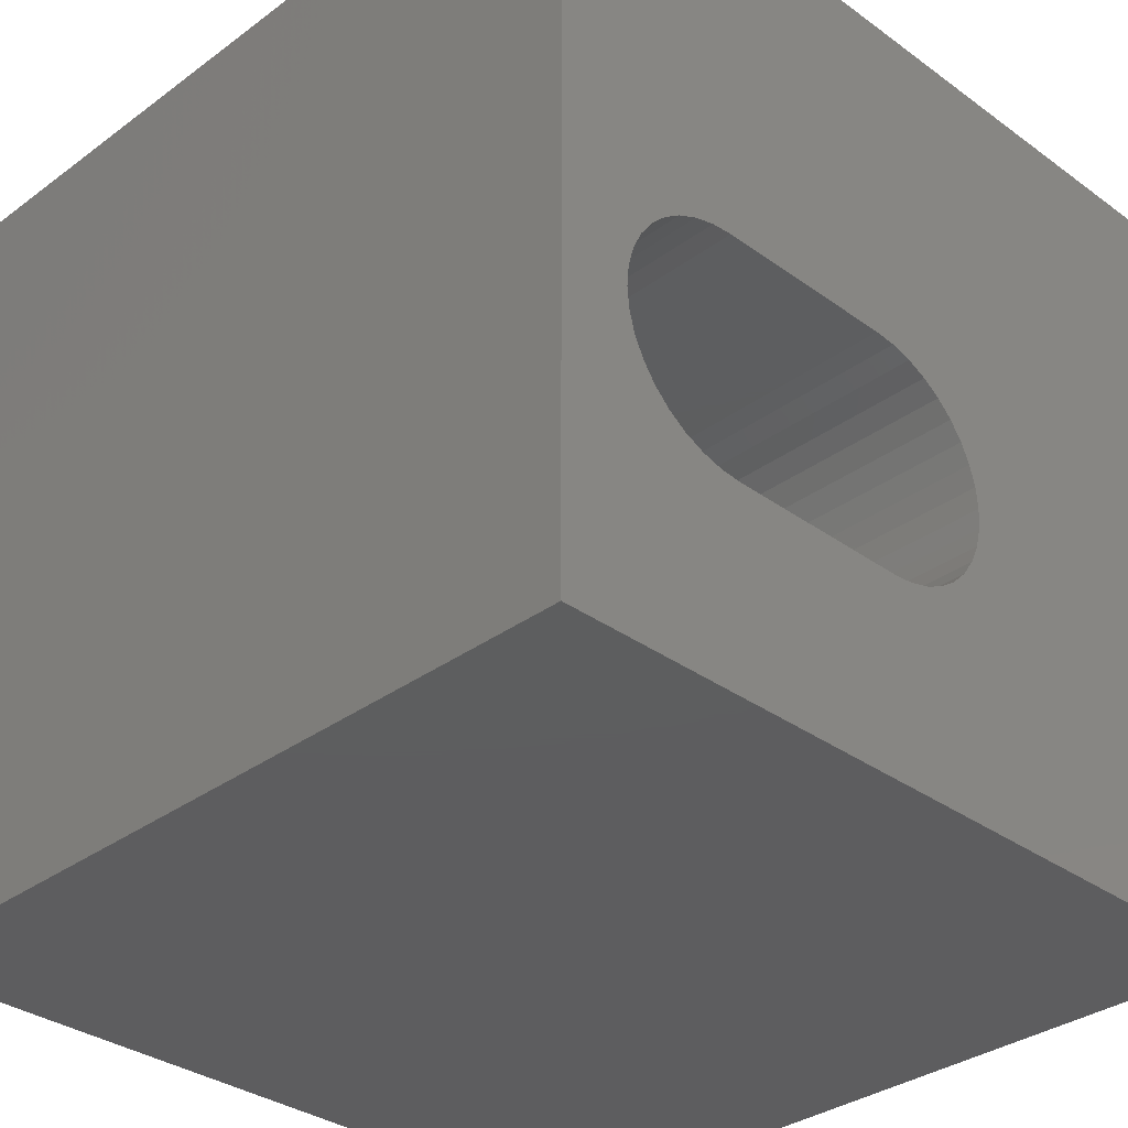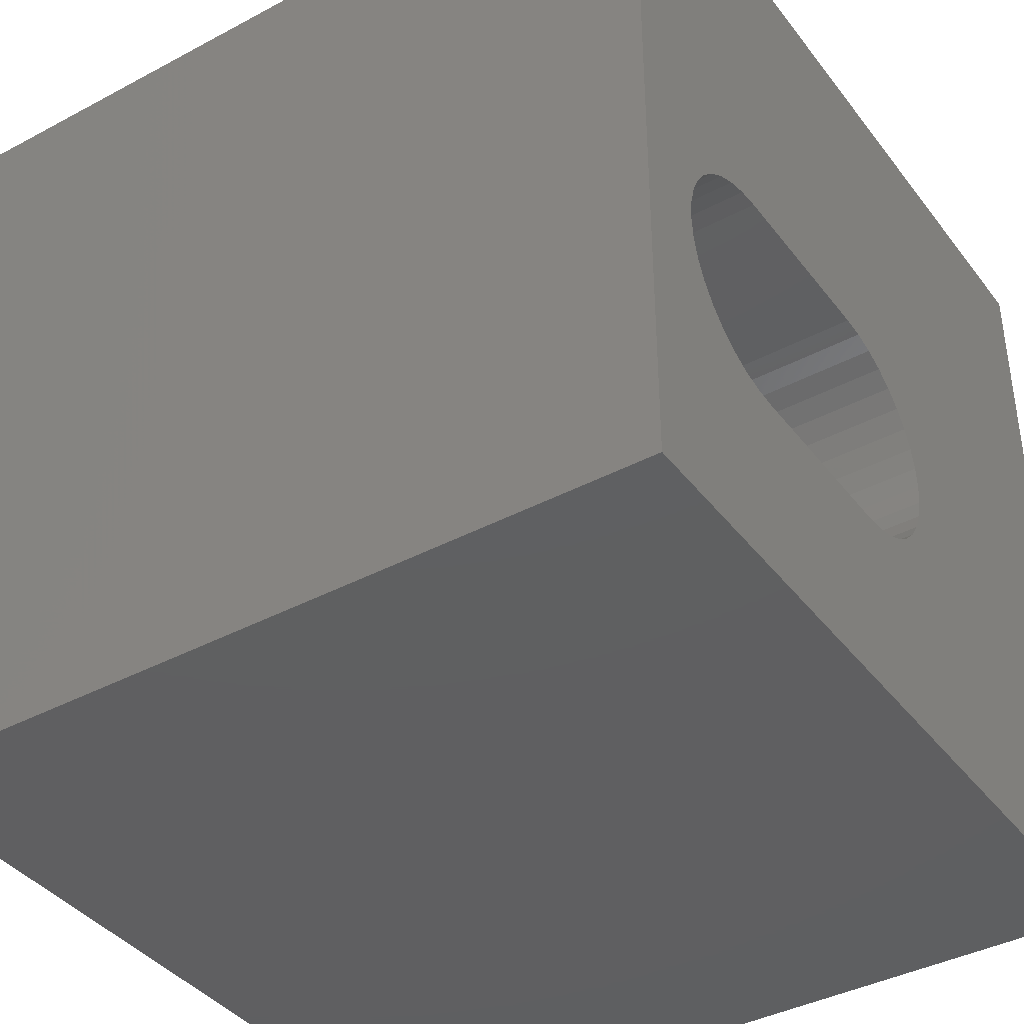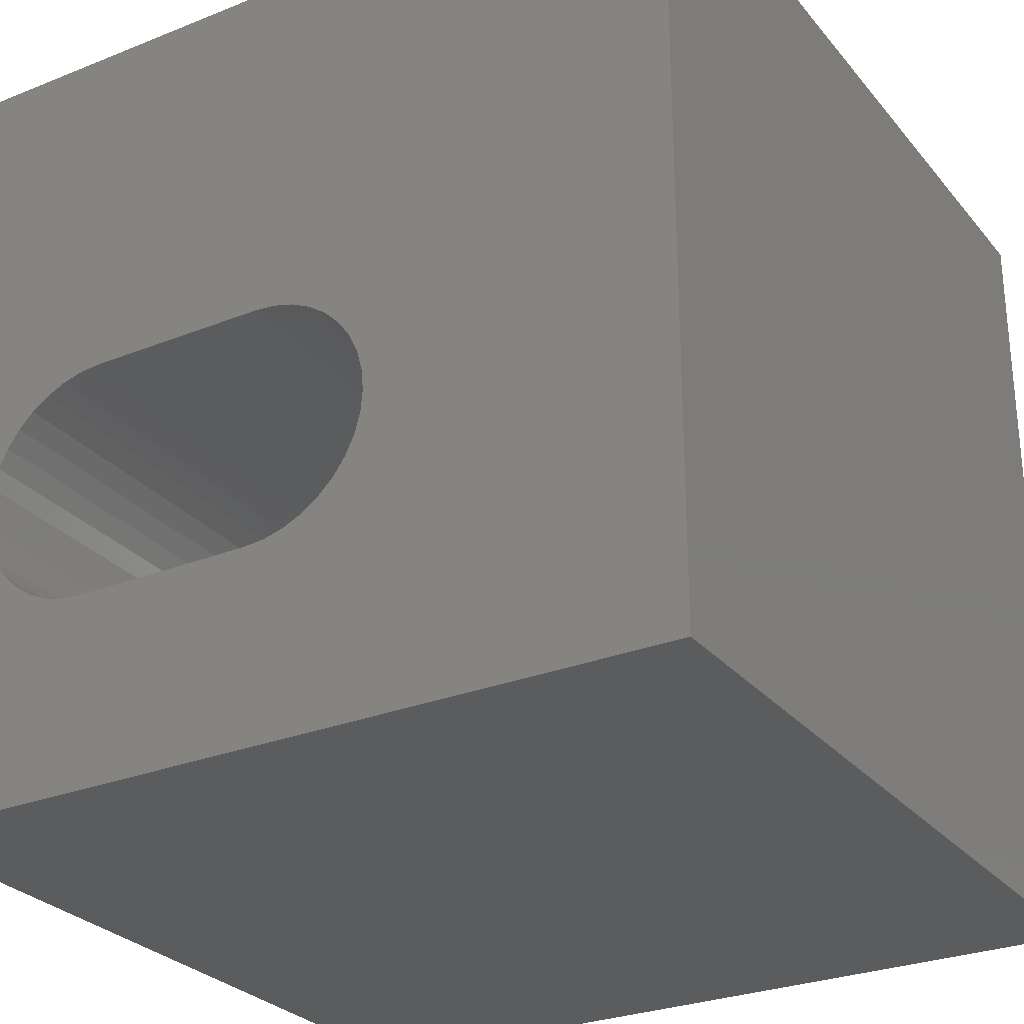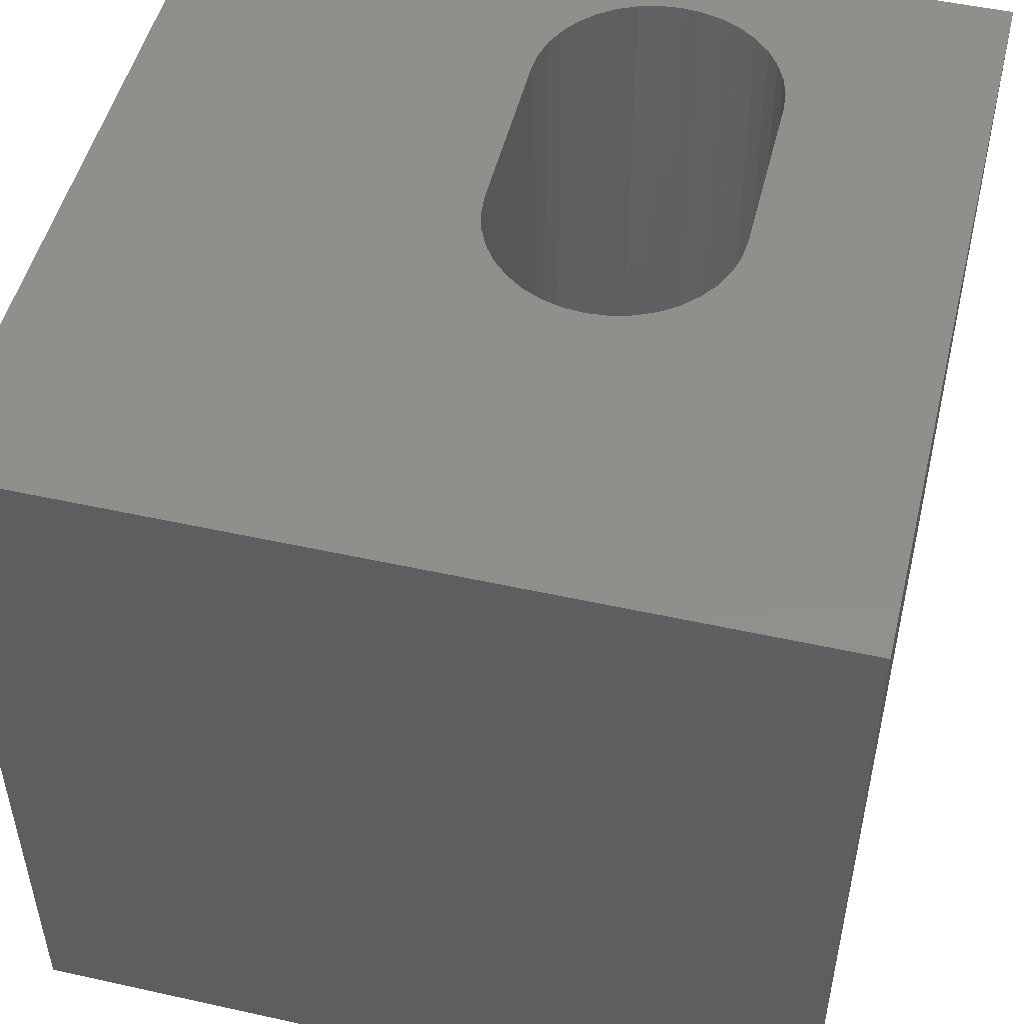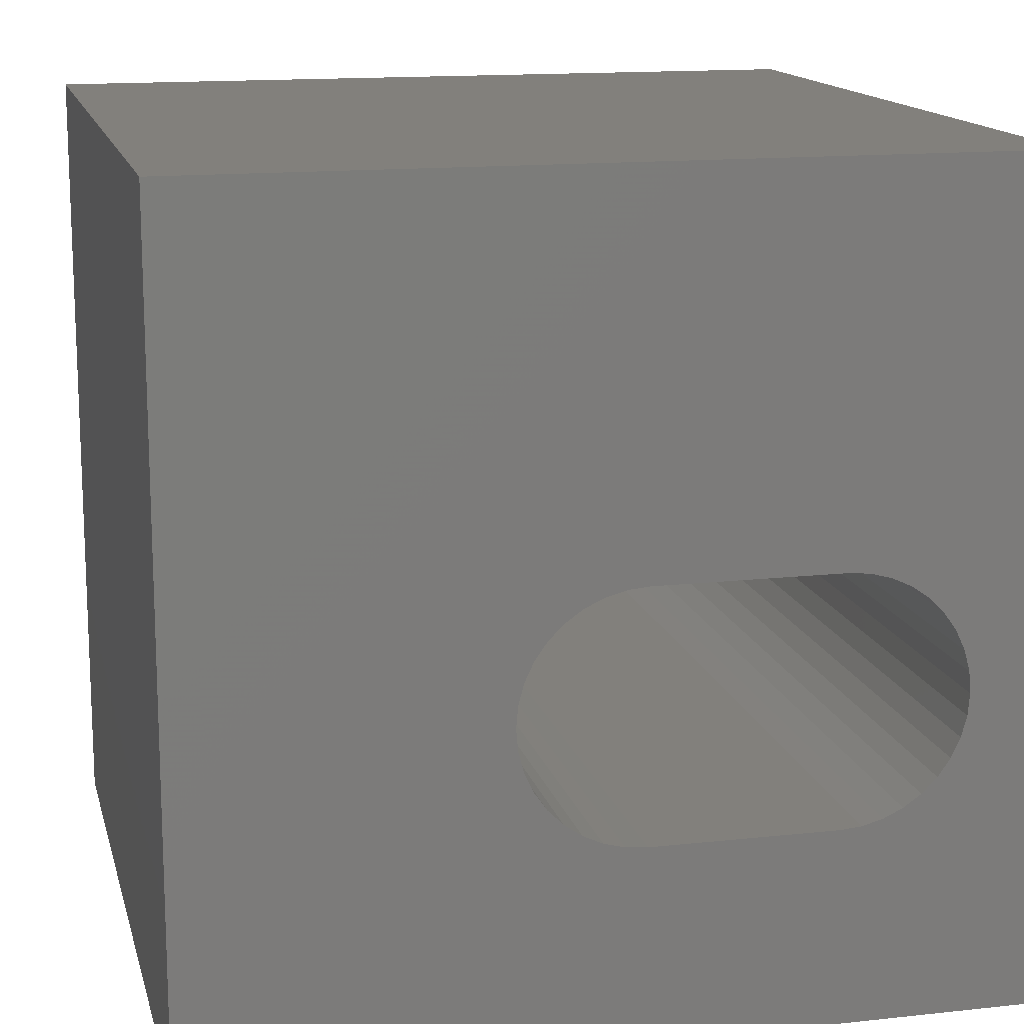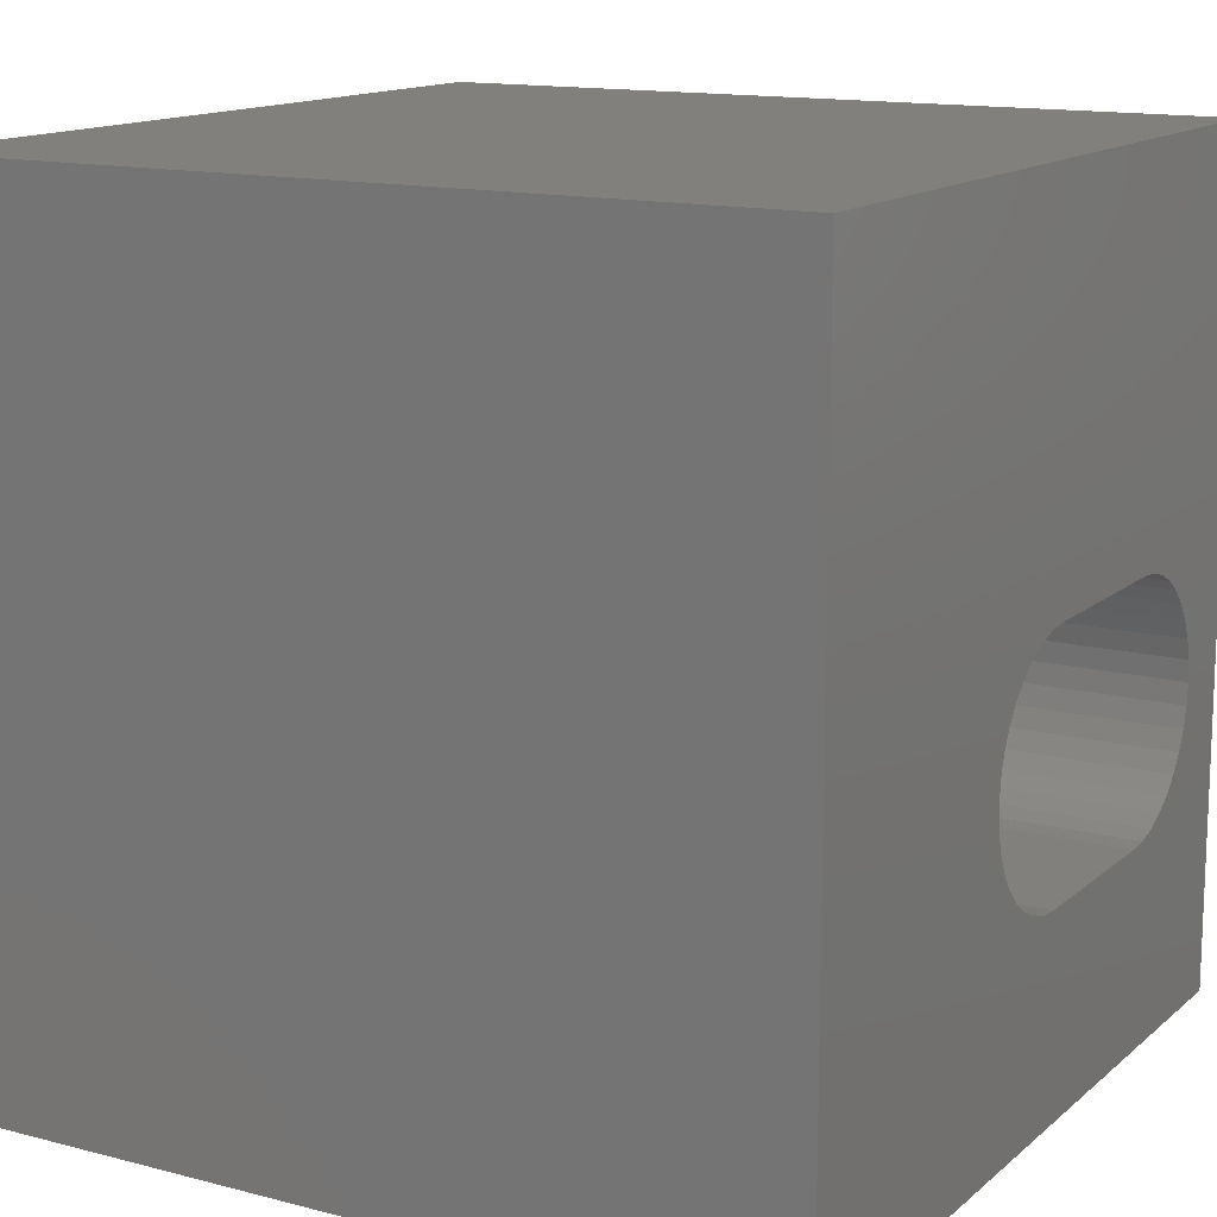
<metadata>
{"format":"stl","ext":"stl","renderer":"f3d","projection":"perspective","resolution":1024,"background":"white","views":[{"elev":-33.2,"azim":135.2,"up":"+Y"},{"elev":-39.6,"azim":123.5,"up":"+Y"},{"elev":-28.1,"azim":-148.8,"up":"+Y"},{"elev":50.1,"azim":-76.3,"up":"+Z"},{"elev":14.5,"azim":-13.4,"up":"+Y"},{"elev":13.9,"azim":-60.0,"up":"+Y"}]}
</metadata>
<code>
# stl→obj: 84 verts, 168 faces
v 0 10 10
v 0 10 0
v 0 0 10
v 0 0 0
v 8.372 2.589 10
v 8.134 2.477 10
v 10 0 10
v 9.036 4.412 10
v 9.104 4.158 10
v 10 10 10
v 9.127 3.896 10
v 9.104 3.634 10
v 9.036 3.379 10
v 8.925 3.141 10
v 5.102 2.409 10
v 4.848 2.477 10
v 4.61 2.589 10
v 4.394 2.739 10
v 4.208 4.866 10
v 4.057 4.65 10
v 3.946 4.412 10
v 4.394 5.052 10
v 4.61 5.203 10
v 4.848 5.314 10
v 8.588 5.052 10
v 8.774 4.866 10
v 8.925 4.65 10
v 4.208 2.926 10
v 4.057 3.141 10
v 3.946 3.379 10
v 3.878 3.634 10
v 3.855 3.896 10
v 3.878 4.158 10
v 7.88 5.382 10
v 8.134 5.314 10
v 8.372 5.203 10
v 8.774 2.926 10
v 8.588 2.739 10
v 7.88 2.409 10
v 7.618 2.386 10
v 5.364 2.386 10
v 5.102 5.382 10
v 5.364 5.405 10
v 7.618 5.405 10
v 10 10 0
v 10 0 0
v 9.036 4.412 0
v 8.925 4.65 0
v 8.774 4.866 0
v 3.878 3.634 0
v 3.946 3.379 0
v 4.057 3.141 0
v 4.208 2.926 0
v 4.848 5.314 0
v 4.61 5.203 0
v 9.036 3.379 0
v 9.104 3.634 0
v 9.127 3.896 0
v 9.104 4.158 0
v 8.588 5.052 0
v 8.372 5.203 0
v 8.134 5.314 0
v 5.102 5.382 0
v 7.88 2.409 0
v 8.134 2.477 0
v 8.372 2.589 0
v 8.588 2.739 0
v 4.394 5.052 0
v 4.208 4.866 0
v 4.057 4.65 0
v 3.946 4.412 0
v 3.878 4.158 0
v 3.855 3.896 0
v 4.394 2.739 0
v 4.61 2.589 0
v 4.848 2.477 0
v 8.774 2.926 0
v 8.925 3.141 0
v 5.102 2.409 0
v 5.364 2.386 0
v 7.618 2.386 0
v 7.88 5.382 0
v 7.618 5.405 0
v 5.364 5.405 0
f 1 2 3
f 3 2 4
f 5 6 7
f 8 9 10
f 10 9 11
f 10 11 7
f 11 12 7
f 7 12 13
f 7 13 14
f 15 16 3
f 3 16 17
f 3 17 18
f 19 1 20
f 20 1 21
f 19 22 1
f 1 22 23
f 1 23 24
f 25 26 10
f 10 26 27
f 10 27 8
f 18 28 3
f 3 28 29
f 3 29 30
f 30 31 3
f 3 31 32
f 3 32 1
f 1 32 33
f 1 33 21
f 34 35 10
f 10 35 36
f 10 36 25
f 14 37 7
f 7 37 38
f 7 38 5
f 6 39 7
f 7 39 40
f 7 40 3
f 3 40 41
f 3 41 15
f 24 42 1
f 1 42 43
f 1 43 10
f 10 43 44
f 10 44 34
f 45 10 46
f 46 10 7
f 47 48 45
f 45 48 49
f 50 51 4
f 4 51 52
f 4 52 53
f 54 55 2
f 56 57 46
f 46 57 58
f 46 58 45
f 45 58 59
f 45 59 47
f 49 60 45
f 45 60 61
f 45 61 62
f 54 2 63
f 64 65 46
f 46 65 66
f 46 66 67
f 55 68 2
f 2 68 69
f 2 69 70
f 70 71 2
f 2 71 72
f 2 72 4
f 4 72 73
f 4 73 50
f 53 74 4
f 4 74 75
f 4 75 76
f 67 77 46
f 46 77 78
f 46 78 56
f 76 79 4
f 4 79 80
f 4 80 46
f 46 80 81
f 46 81 64
f 62 82 45
f 45 82 83
f 45 83 2
f 2 83 84
f 2 84 63
f 10 45 1
f 1 45 2
f 46 7 4
f 4 7 3
f 84 43 42
f 84 42 63
f 63 42 24
f 63 24 54
f 54 24 23
f 54 23 55
f 55 23 22
f 55 22 68
f 68 22 19
f 68 19 69
f 69 19 20
f 69 20 70
f 70 20 21
f 70 21 71
f 71 21 33
f 71 33 72
f 72 33 32
f 72 32 73
f 73 32 31
f 73 31 50
f 50 31 30
f 50 30 51
f 51 30 29
f 51 29 52
f 52 29 28
f 52 28 53
f 53 28 18
f 53 18 74
f 74 18 17
f 74 17 75
f 75 17 16
f 75 16 76
f 76 16 15
f 76 15 79
f 79 15 41
f 79 41 80
f 84 83 43
f 43 83 44
f 81 40 39
f 81 39 64
f 64 39 6
f 64 6 65
f 65 6 5
f 65 5 66
f 66 5 38
f 66 38 67
f 67 38 37
f 67 37 77
f 77 37 14
f 77 14 78
f 78 14 13
f 78 13 56
f 56 13 12
f 56 12 57
f 57 12 11
f 57 11 58
f 58 11 9
f 58 9 59
f 59 9 8
f 59 8 47
f 47 8 27
f 47 27 48
f 48 27 26
f 48 26 49
f 49 26 25
f 49 25 60
f 60 25 36
f 60 36 61
f 61 36 35
f 61 35 62
f 62 35 34
f 62 34 82
f 82 34 44
f 82 44 83
f 81 80 40
f 40 80 41

</code>
